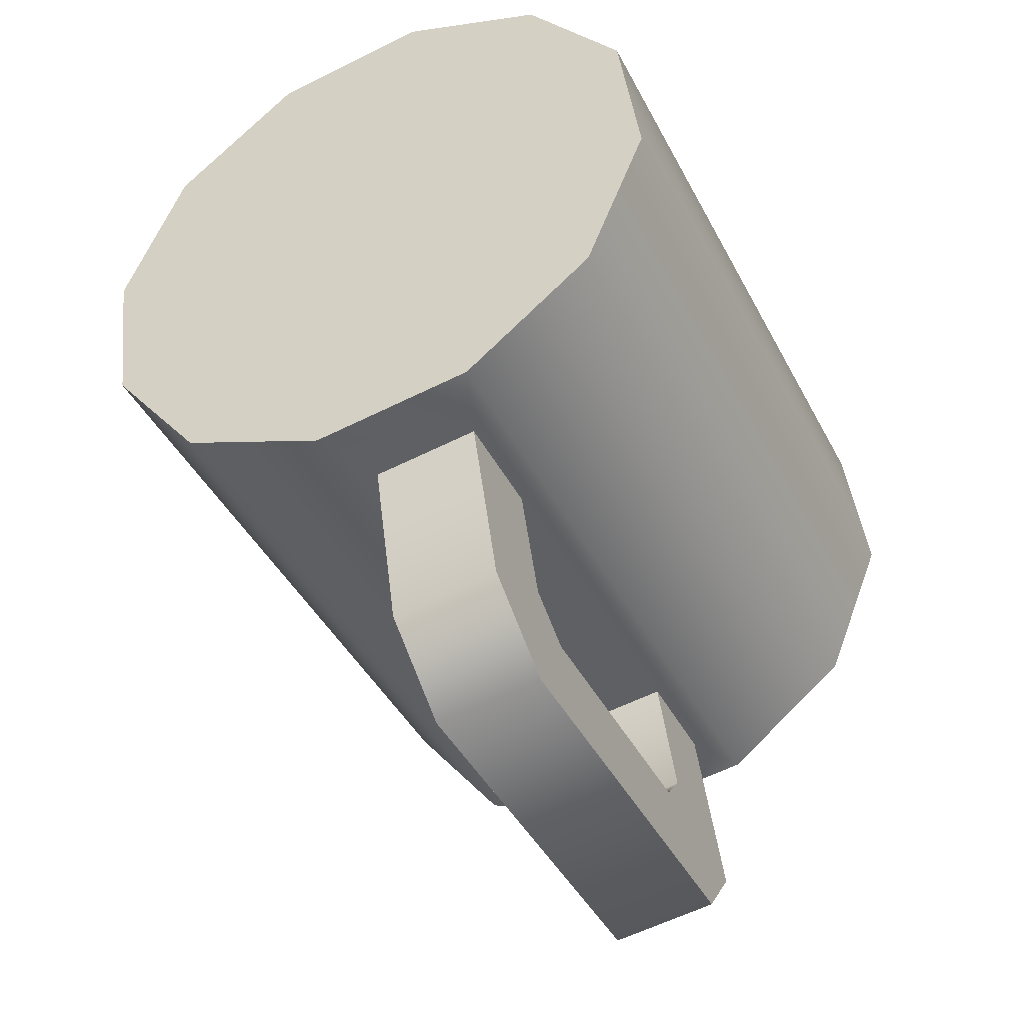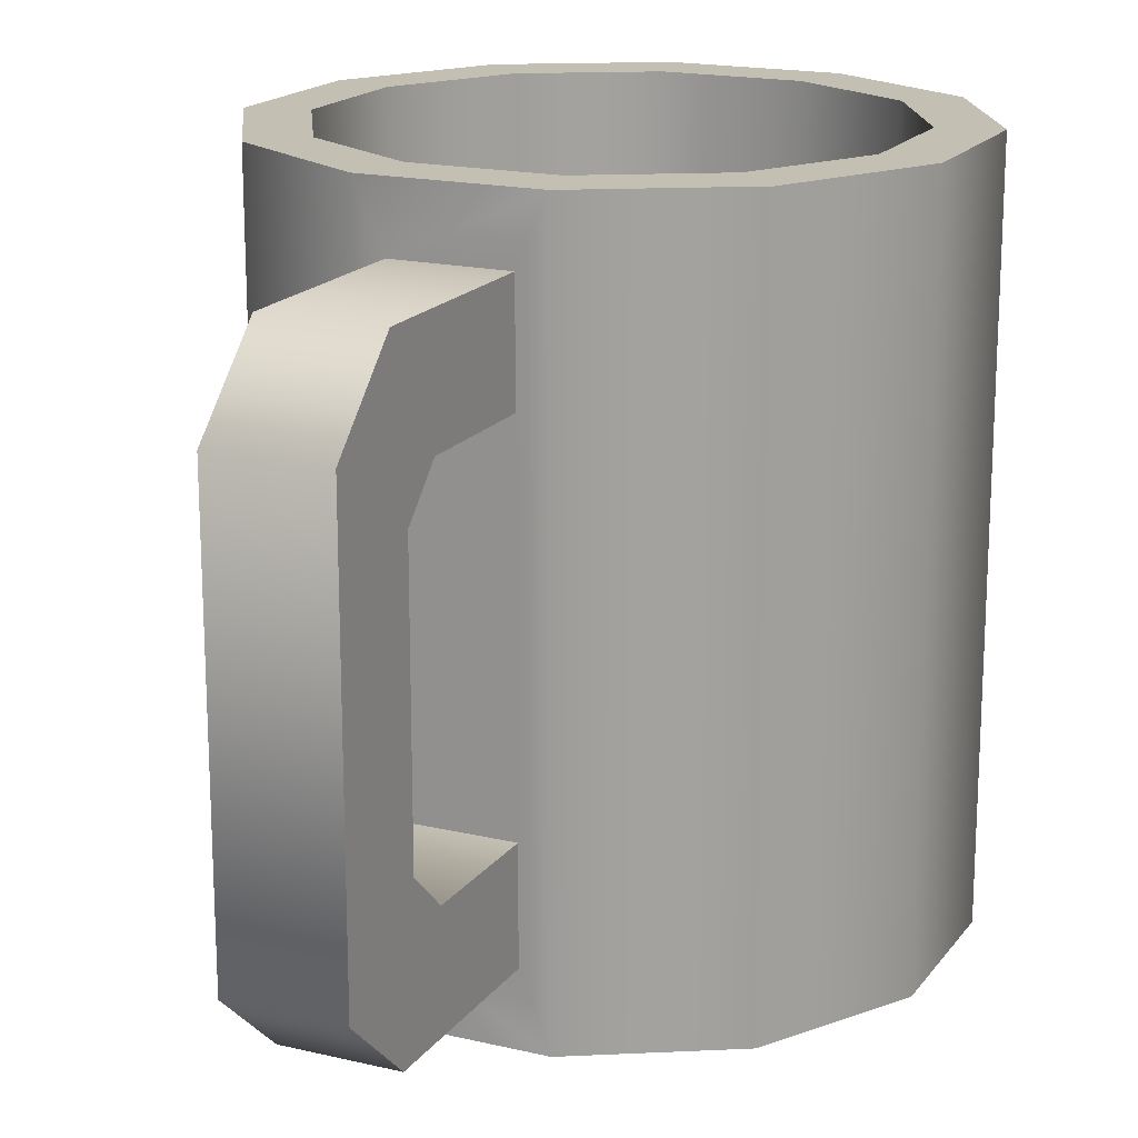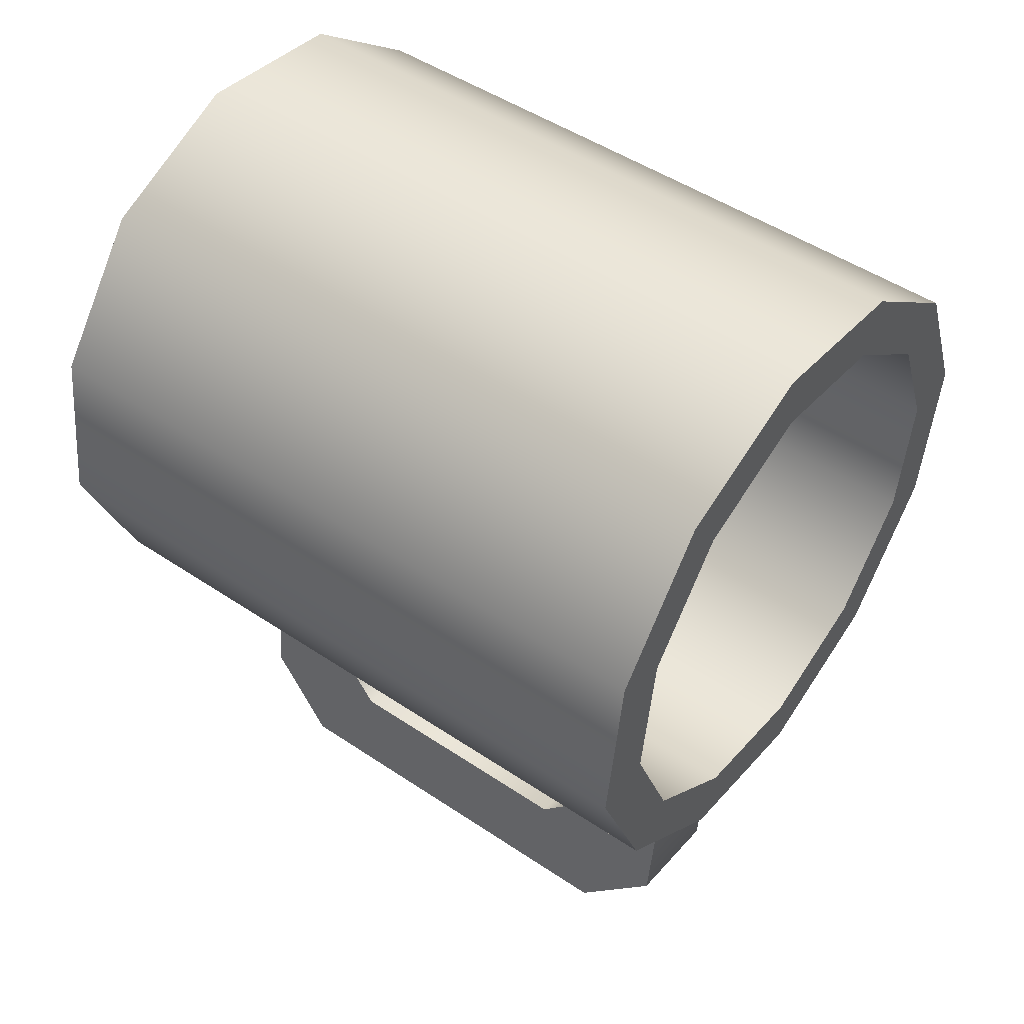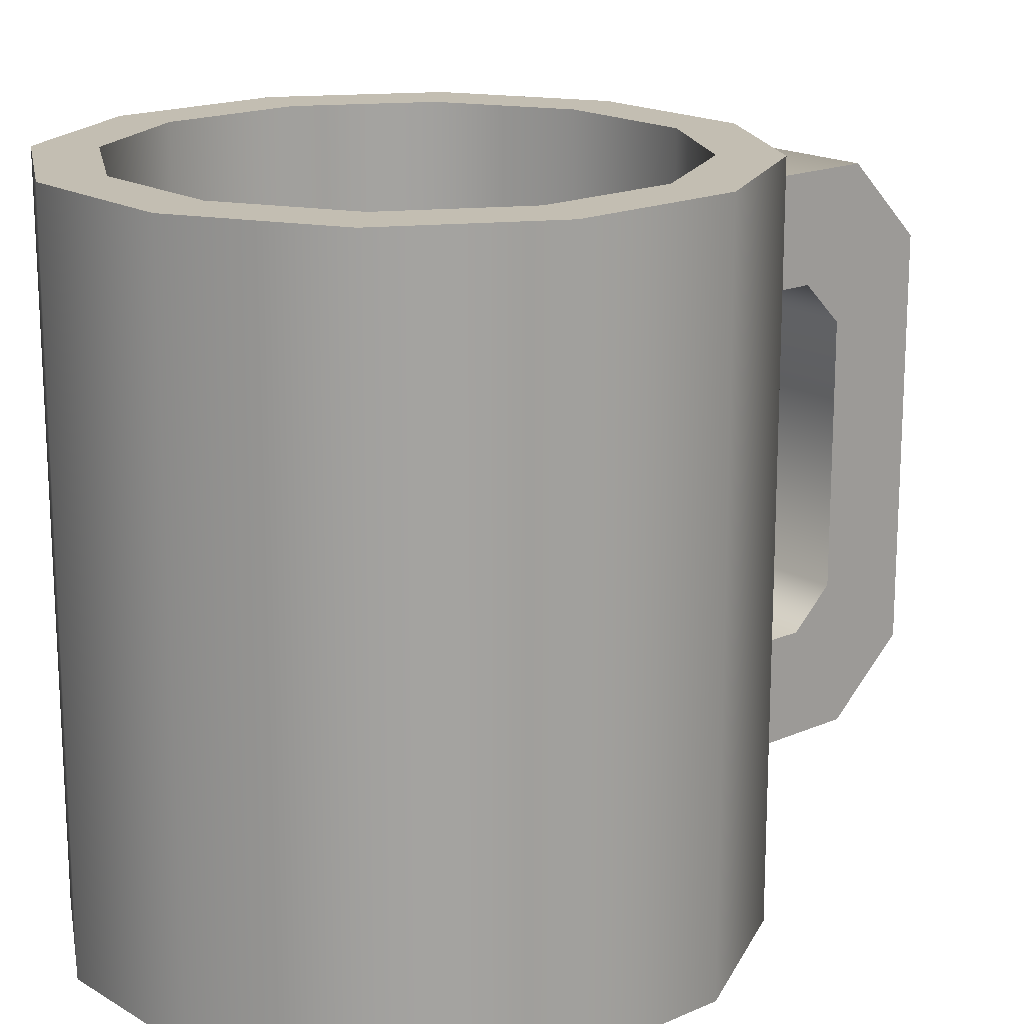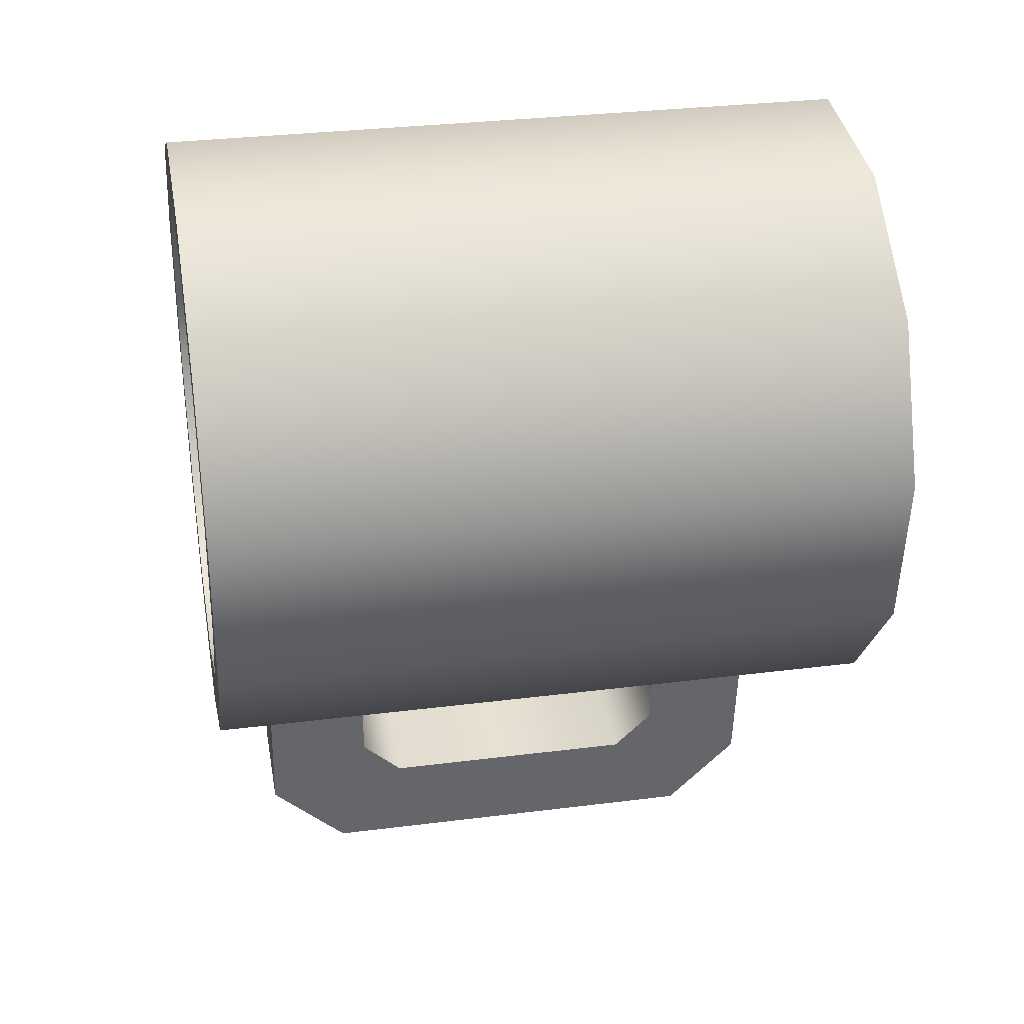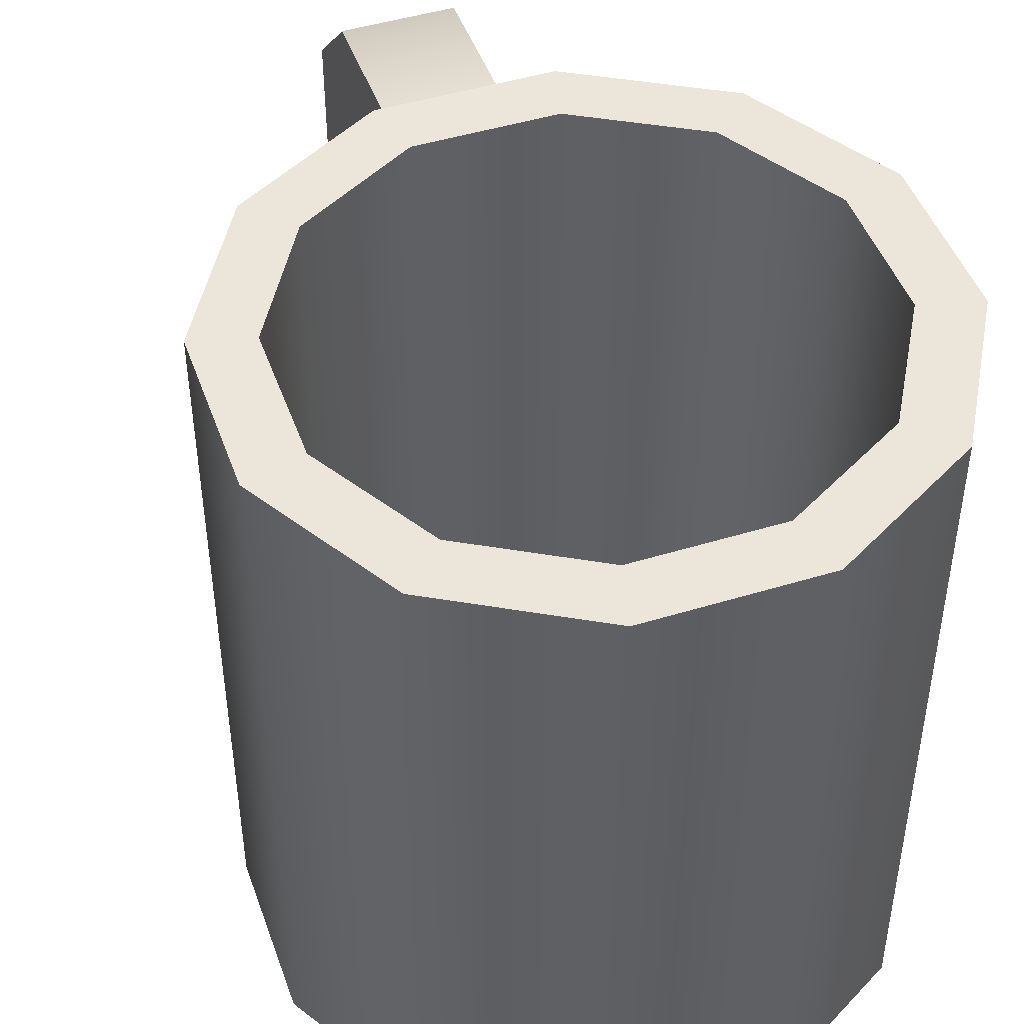
<metadata>
{"format":"obj","ext":"obj","renderer":"f3d","projection":"perspective","resolution":1024,"background":"white","views":[{"elev":-43.1,"azim":26.0,"up":"+Z"},{"elev":17.8,"azim":-162.7,"up":"+Y"},{"elev":48.5,"azim":126.9,"up":"+Z"},{"elev":17.5,"azim":41.7,"up":"+Y"},{"elev":30.9,"azim":-100.3,"up":"+Z"},{"elev":46.9,"azim":-26.7,"up":"+Y"}]}
</metadata>
<code>
v 0.1094 -0.2148 0.249
v 0.1723 0.2552 0.1671
v 0.1723 -0.2148 0.1671
v 0.1094 0.2552 0.249
v 0.1858 -0.2148 0.06474
v 0.06174 -0.2148 0.2687
v 0.2138 0.2552 0.1843
v 0.1858 0.2552 0.06474
v -0.08829 -0.2148 0.275
v 0.01405 -0.2148 0.2885
v 0.06174 0.2552 0.2687
v 0.01992 0.2552 0.333
v 0.2303 0.2552 0.05887
v 0.166 -0.2148 0.01705
v -0.1702 -0.2148 0.2121
v 0.01405 0.2552 0.2885
v 0.07836 0.2552 0.3088
v 0.2138 -0.2806 0.1843
v 0.2061 0.2552 0.000433
v 0.166 0.2552 0.01705
v -0.1702 0.2552 0.2121
v 0.1368 0.2552 0.2846
v 0.07836 -0.2806 0.3088
v -0.1055 0.2552 0.3165
v 0.2303 -0.2806 0.05887
v 0.1463 -0.2148 -0.03064
v -0.1899 -0.2148 0.1644
v -0.08829 0.2552 0.275
v -0.1899 0.2552 0.1644
v 0.1368 -0.2806 0.2846
v 0.01992 -0.2806 0.333
v -0.2059 -0.2806 0.2395
v 0.2061 -0.2806 0.000433
v 0.1819 0.2552 -0.05801
v 0.1463 0.2552 -0.03064
v -0.2059 0.2552 0.2395
v -0.2301 0.2552 0.1811
v -0.1055 -0.2806 0.3165
v -0.2301 -0.2806 0.1811
v 0.06438 -0.2148 -0.09349
v -0.2097 -0.2148 0.1168
v -0.2097 0.2552 0.1168
v -0.2543 -0.2806 0.1226
v 0.1819 -0.2806 -0.05801
v 0.06438 0.2552 -0.09349
v -0.2543 0.2552 0.1226
v 0.08159 0.2552 -0.135
v -0.03797 0.2552 -0.107
v -0.1962 -0.2148 0.01441
v -0.1962 0.2552 0.01441
v -0.2377 -0.2806 -0.002801
v 0.08159 -0.2806 -0.135
v -0.03797 -0.2148 -0.107
v -0.2377 0.2552 -0.002801
v 0.05995 -0.2257 -0.1379
v -0.04383 0.2552 -0.1516
v -0.08565 0.2552 -0.08723
v -0.1333 -0.2148 -0.06748
v -0.1333 0.2552 -0.06748
v -0.04383 -0.2806 -0.1516
v 0.05995 0.2069 -0.1379
v -0.08565 -0.2148 -0.08723
v -0.1607 0.2552 -0.1032
v -0.1607 -0.2806 -0.1032
v -0.02219 -0.2257 -0.1487
v 0.05995 -0.1428 -0.1379
v -0.02219 0.2069 -0.1487
v -0.1023 -0.2806 -0.1274
v -0.02219 -0.1428 -0.1487
v 0.07959 -0.2257 -0.2869
v 0.05995 0.1241 -0.1379
v 0.07959 0.2069 -0.2869
v -0.1023 0.2552 -0.1274
v -0.02219 0.1241 -0.1487
v 0.005439 -0.1706 -0.3584
v -0.002552 -0.2257 -0.2978
v 0.08758 -0.1706 -0.3476
v 0.08758 0.1458 -0.3476
v -0.002552 0.2069 -0.2978
v -0.008941 -0.1428 -0.2493
v 0.0732 -0.1428 -0.2385
v 0.0732 0.1241 -0.2385
v 0.005439 0.1458 -0.3584
v -0.008941 0.1241 -0.2493
v -0.004688 -0.1125 -0.2816
v 0.07746 -0.1125 -0.2707
v 0.07746 0.09154 -0.2707
v -0.004688 0.09154 -0.2816
g mesh1_mesh1-geometry
f 1 2 3
f 2 1 4
f 2 5 3
f 3 6 1
f 6 4 1
f 4 7 2
f 5 2 8
f 9 3 5
f 6 3 10
f 4 6 11
f 12 7 4
f 2 7 13
f 2 13 8
f 8 14 5
f 10 3 9
f 9 5 15
f 10 11 6
f 16 4 11
f 17 7 12
f 16 12 4
f 18 13 7
f 8 13 19
f 14 8 20
f 15 5 14
f 9 16 10
f 21 9 15
f 11 10 16
f 7 17 22
f 12 23 17
f 12 16 24
f 13 18 25
f 22 18 7
f 25 19 13
f 8 19 20
f 20 26 14
f 15 14 27
f 16 9 28
f 9 21 28
f 15 29 21
f 17 30 22
f 23 12 31
f 30 17 23
f 24 16 28
f 24 31 12
f 18 32 25
f 18 22 30
f 19 25 33
f 20 19 34
f 26 20 35
f 27 14 26
f 29 15 27
f 36 28 21
f 37 21 29
f 38 23 31
f 23 38 30
f 24 28 36
f 31 24 38
f 18 38 32
f 25 32 39
f 30 38 18
f 25 39 33
f 33 34 19
f 20 34 35
f 35 40 26
f 27 26 41
f 27 42 29
f 36 21 37
f 37 29 42
f 32 24 36
f 24 32 38
f 36 39 32
f 33 39 43
f 34 33 44
f 35 34 45
f 40 35 45
f 41 26 40
f 42 27 41
f 39 36 37
f 37 42 46
f 37 43 39
f 33 43 44
f 44 47 34
f 45 34 47
f 48 40 45
f 41 40 49
f 41 50 42
f 46 42 50
f 43 37 46
f 44 43 51
f 47 44 52
f 45 47 48
f 40 48 53
f 49 40 53
f 50 41 49
f 46 50 54
f 46 51 43
f 44 51 52
f 52 55 47
f 48 47 56
f 57 53 48
f 49 53 58
f 58 50 49
f 54 50 59
f 51 46 54
f 52 51 60
f 55 52 60
f 61 47 55
f 47 61 56
f 48 56 57
f 53 57 62
f 58 53 62
f 50 58 59
f 54 59 63
f 63 51 54
f 60 51 64
f 55 60 65
f 61 55 66
f 56 61 67
f 57 56 59
f 59 62 57
f 62 59 58
f 63 59 56
f 51 63 64
f 60 64 68
f 65 60 69
f 65 70 55
f 70 66 55
f 61 66 71
f 72 67 61
f 56 67 60
f 63 56 73
f 73 64 63
f 64 73 68
f 68 56 60
f 69 60 74
f 75 65 69
f 70 65 76
f 66 70 77
f 69 71 66
f 71 78 61
f 67 72 79
f 61 78 72
f 74 60 67
f 56 68 73
f 71 69 74
f 65 75 76
f 75 69 80
f 76 77 70
f 66 77 81
f 81 69 66
f 82 78 71
f 78 79 72
f 83 67 79
f 67 84 74
f 74 82 71
f 77 76 75
f 69 81 80
f 75 80 85
f 81 77 86
f 87 78 82
f 79 78 83
f 84 67 83
f 82 74 84
f 75 78 77
f 86 80 81
f 80 86 85
f 75 85 83
f 86 77 78
f 86 78 87
f 84 87 82
f 78 75 83
f 83 88 84
f 86 88 85
f 83 85 88
f 88 86 87
f 87 84 88
g mesh1_mesh1-geometry
f 3 2 1
f 4 1 2
f 3 5 2
f 1 6 3
f 1 4 6
f 2 7 4
f 8 2 5
f 5 3 9
f 10 3 6
f 11 6 4
f 4 7 12
f 13 7 2
f 8 13 2
f 5 14 8
f 9 3 10
f 15 5 9
f 6 11 10
f 11 4 16
f 12 7 17
f 4 12 16
f 7 13 18
f 19 13 8
f 20 8 14
f 14 5 15
f 10 16 9
f 15 9 21
f 16 10 11
f 22 17 7
f 17 23 12
f 24 16 12
f 25 18 13
f 7 18 22
f 13 19 25
f 20 19 8
f 14 26 20
f 27 14 15
f 28 9 16
f 28 21 9
f 21 29 15
f 22 30 17
f 31 12 23
f 23 17 30
f 28 16 24
f 12 31 24
f 25 32 18
f 30 22 18
f 33 25 19
f 34 19 20
f 35 20 26
f 26 14 27
f 27 15 29
f 21 28 36
f 29 21 37
f 31 23 38
f 30 38 23
f 36 28 24
f 38 24 31
f 32 38 18
f 39 32 25
f 18 38 30
f 33 39 25
f 19 34 33
f 35 34 20
f 26 40 35
f 41 26 27
f 29 42 27
f 37 21 36
f 42 29 37
f 36 24 32
f 38 32 24
f 32 39 36
f 43 39 33
f 44 33 34
f 45 34 35
f 45 35 40
f 40 26 41
f 41 27 42
f 37 36 39
f 46 42 37
f 39 43 37
f 44 43 33
f 34 47 44
f 47 34 45
f 45 40 48
f 49 40 41
f 42 50 41
f 50 42 46
f 46 37 43
f 51 43 44
f 52 44 47
f 48 47 45
f 53 48 40
f 53 40 49
f 49 41 50
f 54 50 46
f 43 51 46
f 52 51 44
f 47 55 52
f 56 47 48
f 48 53 57
f 58 53 49
f 49 50 58
f 59 50 54
f 54 46 51
f 60 51 52
f 60 52 55
f 55 47 61
f 56 61 47
f 57 56 48
f 62 57 53
f 62 53 58
f 59 58 50
f 63 59 54
f 54 51 63
f 64 51 60
f 65 60 55
f 66 55 61
f 67 61 56
f 59 56 57
f 57 62 59
f 58 59 62
f 56 59 63
f 64 63 51
f 68 64 60
f 69 60 65
f 55 70 65
f 55 66 70
f 71 66 61
f 61 67 72
f 60 67 56
f 73 56 63
f 63 64 73
f 68 73 64
f 60 56 68
f 74 60 69
f 69 65 75
f 76 65 70
f 77 70 66
f 66 71 69
f 61 78 71
f 79 72 67
f 72 78 61
f 67 60 74
f 73 68 56
f 74 69 71
f 76 75 65
f 80 69 75
f 70 77 76
f 81 77 66
f 66 69 81
f 71 78 82
f 72 79 78
f 79 67 83
f 74 84 67
f 71 82 74
f 75 76 77
f 80 81 69
f 85 80 75
f 86 77 81
f 82 78 87
f 83 78 79
f 83 67 84
f 84 74 82
f 77 78 75
f 81 80 86
f 85 86 80
f 83 85 75
f 78 77 86
f 87 78 86
f 82 87 84
f 83 75 78
f 84 88 83
f 85 88 86
f 88 85 83
f 87 86 88
f 88 84 87

</code>
